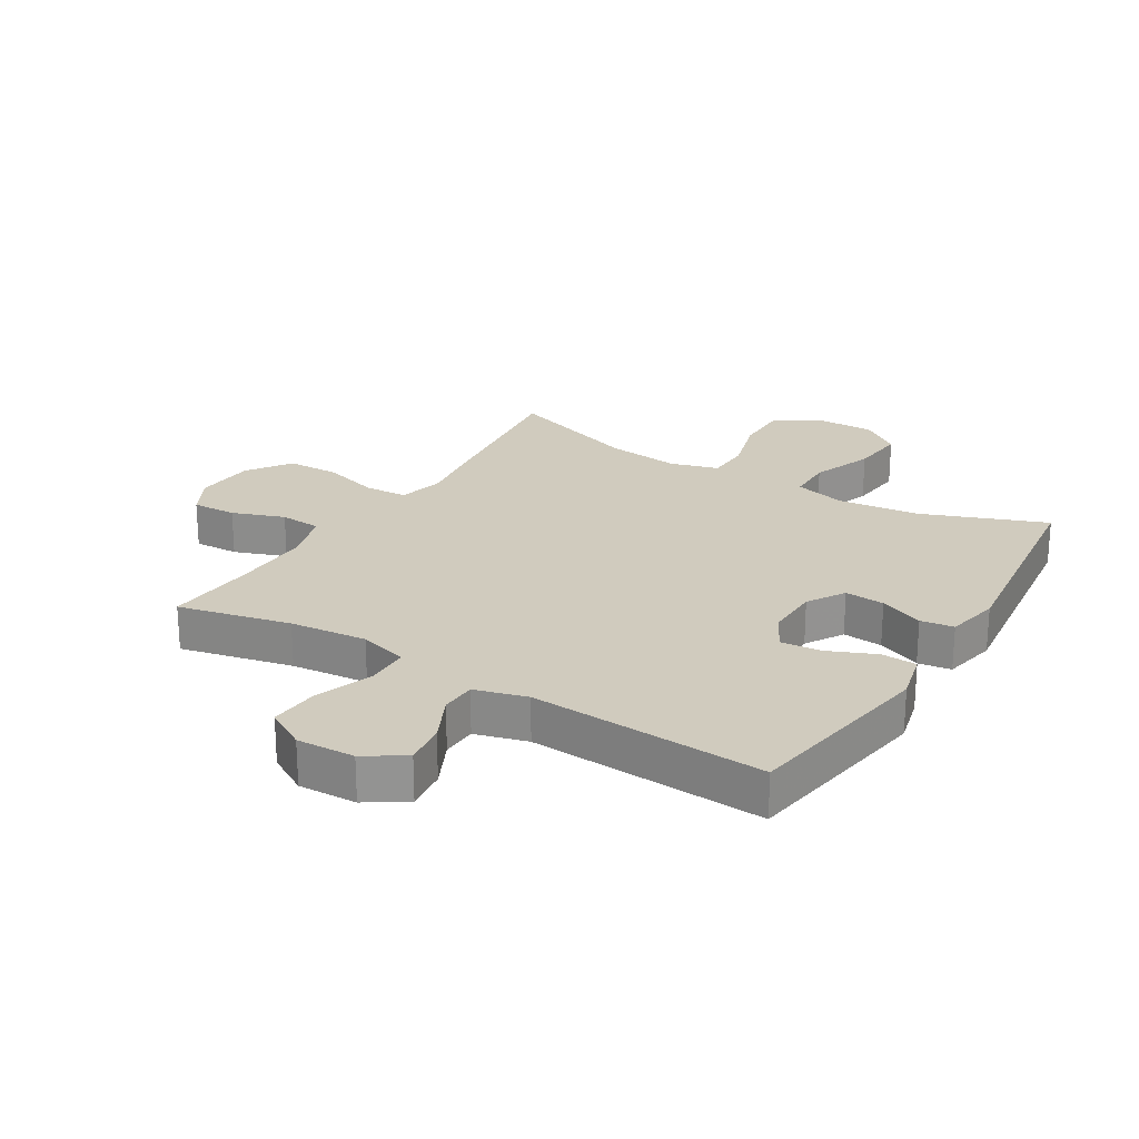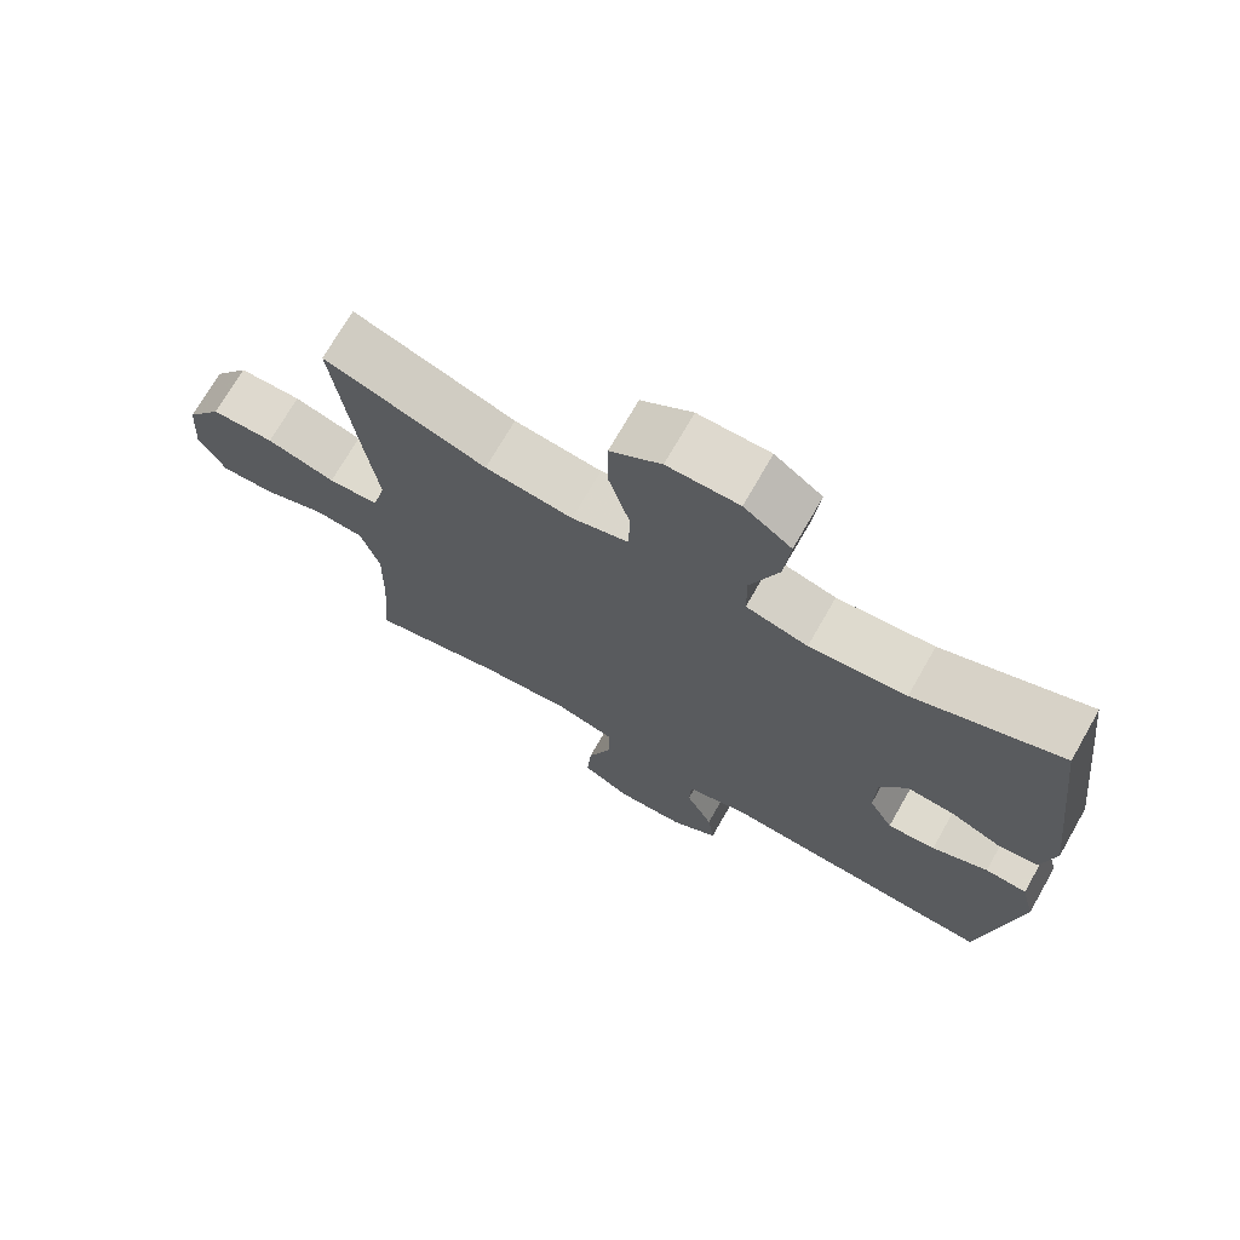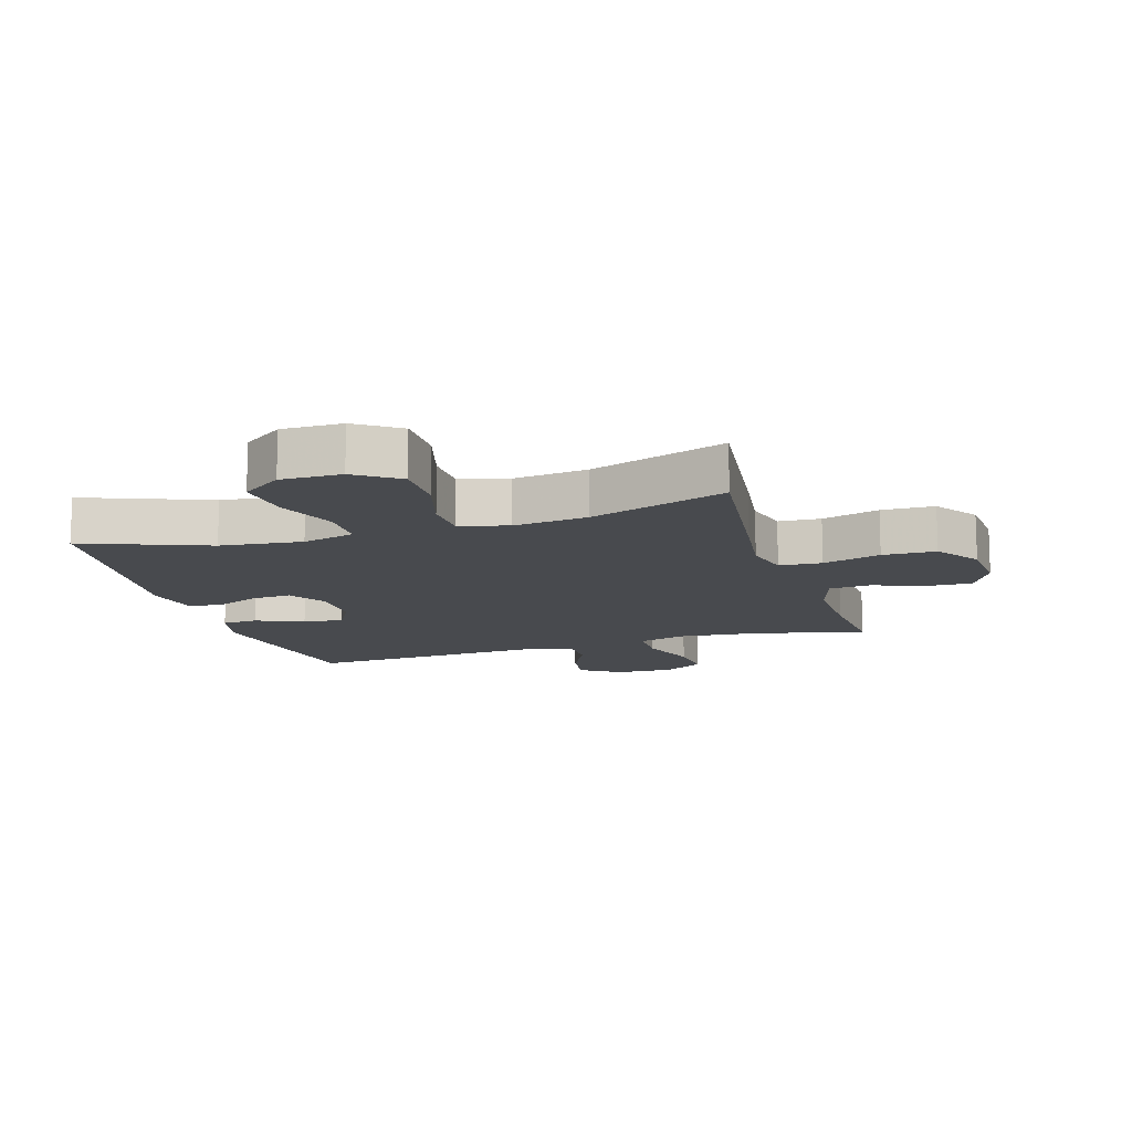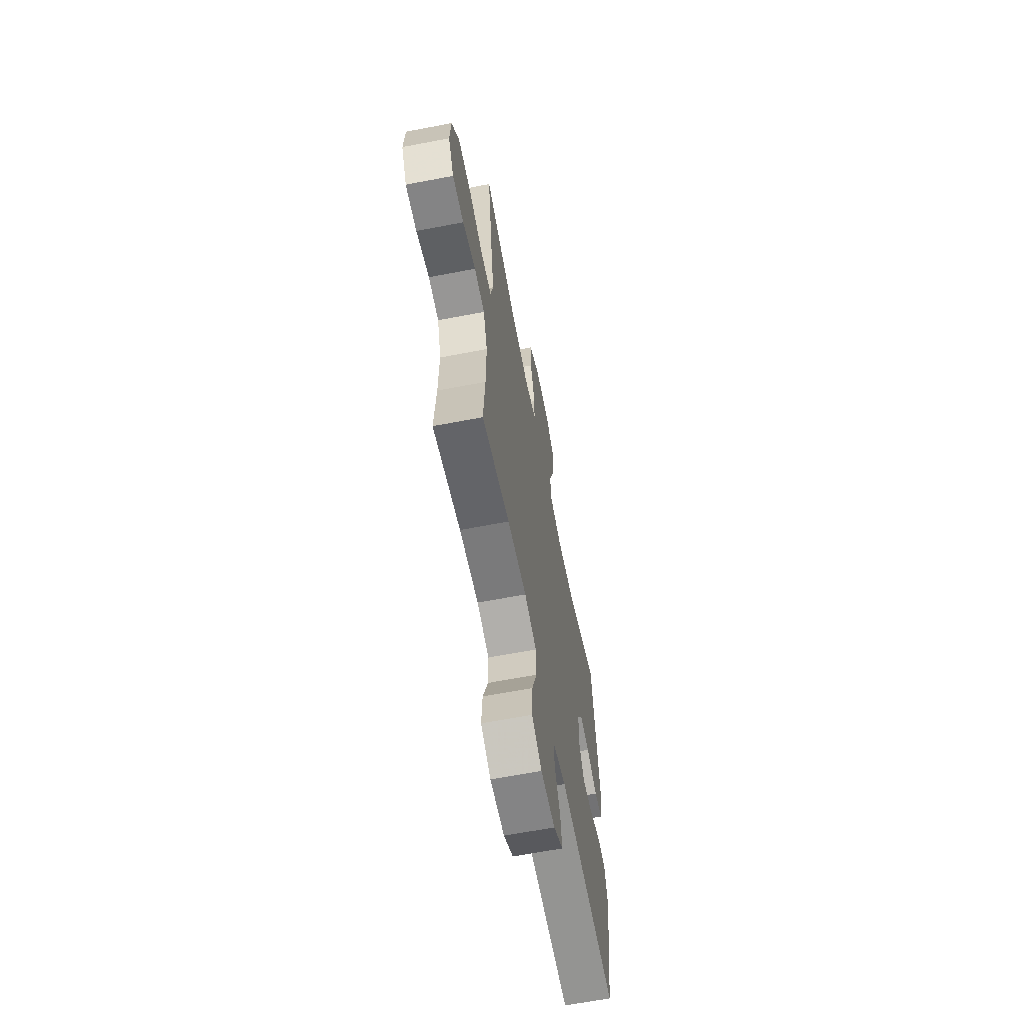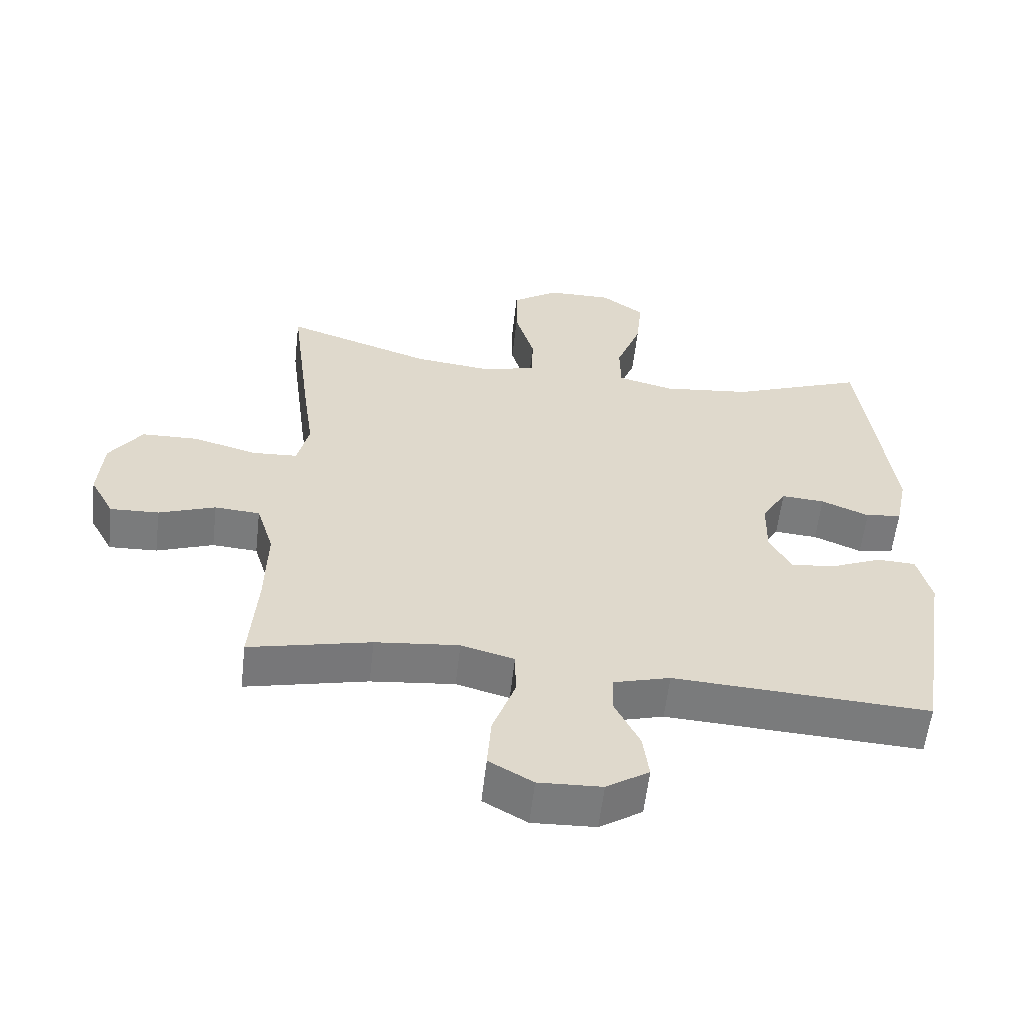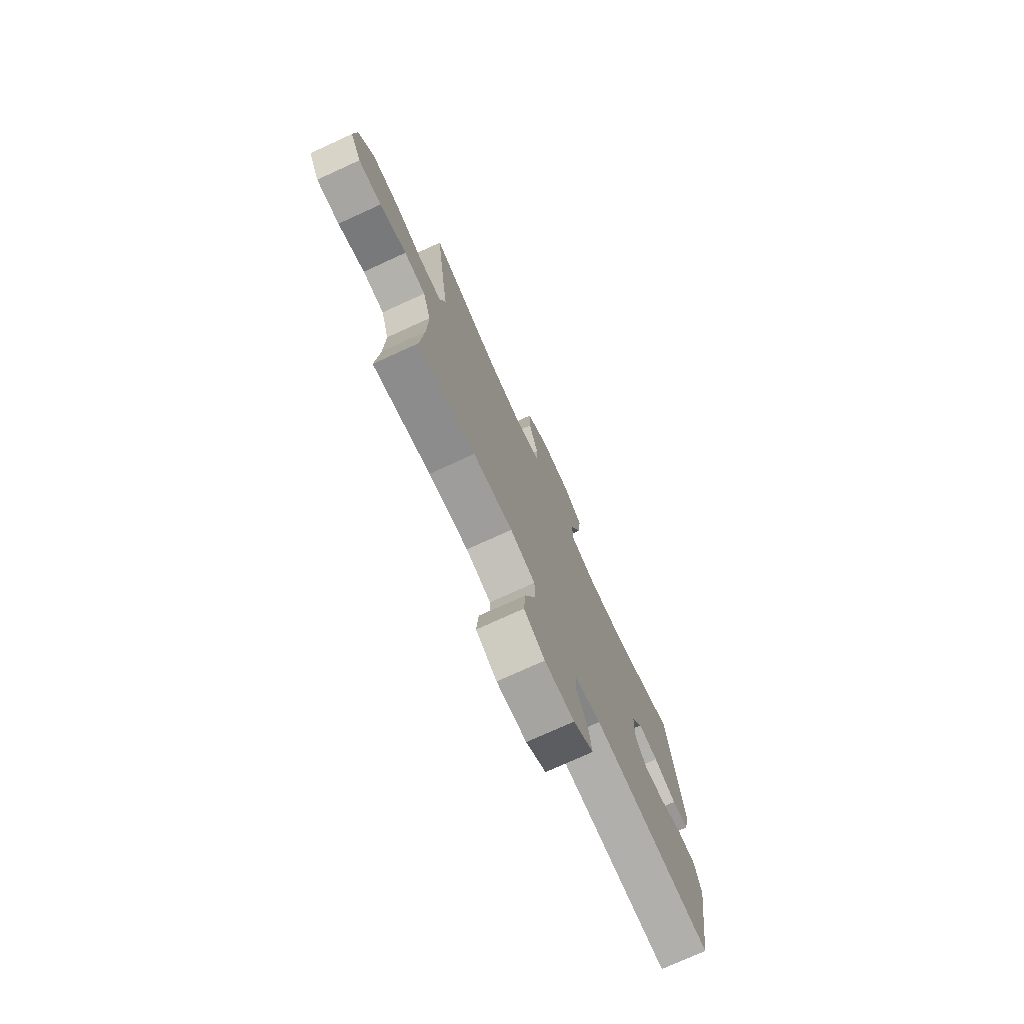
<metadata>
{"format":"obj","ext":"obj","renderer":"f3d","projection":"perspective","resolution":1024,"background":"white","views":[{"elev":23.6,"azim":-148.5,"up":"+Y"},{"elev":71.8,"azim":-150.2,"up":"+Z"},{"elev":-13.0,"azim":17.2,"up":"+Y"},{"elev":-63.8,"azim":101.0,"up":"+Z"},{"elev":-58.4,"azim":173.5,"up":"+Z"},{"elev":-75.6,"azim":114.5,"up":"+Z"}]}
</metadata>
<code>
v -0.5 0.07 -0.5
v -0.551 0.07 -0.182
v -0.531 0.07 -0.101
v -0.473 0.07 -0.098
v -0.396 0.07 -0.131
v -0.33 0.07 -0.138
v -0.297 0.07 -0.078
v -0.299 0.07 0.011
v -0.336 0.07 0.072
v -0.401 0.07 0.067
v -0.473 0.07 0.037
v -0.527 0.07 0.045
v -0.545 0.07 0.133
v -0.5 0.07 0.5
v -0.298 0.07 0.422
v -0.165 0.07 0.407
v -0.08 0.07 0.429
v -0.079 0.07 0.505
v -0.117 0.07 0.606
v -0.126 0.07 0.696
v -0.061 0.07 0.743
v 0.037 0.07 0.742
v 0.107 0.07 0.694
v 0.107 0.07 0.606
v 0.078 0.07 0.506
v 0.08 0.07 0.433
v 0.158 0.07 0.41
v 0.278 0.07 0.424
v 0.5 0.07 0.5
v 0.467 0.07 0.238
v 0.451 0.07 0.123
v 0.469 0.07 0.048
v 0.538 0.07 0.044
v 0.632 0.07 0.071
v 0.718 0.07 0.069
v 0.767 0.07 -0.002
v 0.774 0.07 -0.1
v 0.738 0.07 -0.167
v 0.665 0.07 -0.164
v 0.58 0.07 -0.133
v 0.512 0.07 -0.138
v 0.486 0.07 -0.222
v 0.489 0.07 -0.352
v 0.5 0.07 -0.5
v 0.317 0.07 -0.458
v 0.191 0.07 -0.445
v 0.111 0.07 -0.467
v 0.11 0.07 -0.538
v 0.144 0.07 -0.632
v 0.15 0.07 -0.713
v 0.084 0.07 -0.751
v -0.011 0.07 -0.747
v -0.075 0.07 -0.705
v -0.066 0.07 -0.636
v -0.029 0.07 -0.56
v -0.031 0.07 -0.502
v -0.116 0.07 -0.478
v -0.5 0 -0.5
v -0.551 0 -0.182
v -0.531 0 -0.101
v -0.473 0 -0.098
v -0.396 0 -0.131
v -0.33 0 -0.138
v -0.297 0 -0.078
v -0.299 0 0.011
v -0.336 0 0.072
v -0.401 0 0.067
v -0.473 0 0.037
v -0.527 0 0.045
v -0.545 0 0.133
v -0.5 0 0.5
v -0.298 0 0.422
v -0.165 0 0.407
v -0.08 0 0.429
v -0.079 0 0.505
v -0.117 0 0.606
v -0.126 0 0.696
v -0.061 0 0.743
v 0.037 0 0.742
v 0.107 0 0.694
v 0.107 0 0.606
v 0.078 0 0.506
v 0.08 0 0.433
v 0.158 0 0.41
v 0.278 0 0.424
v 0.5 0 0.5
v 0.467 0 0.238
v 0.451 0 0.123
v 0.469 0 0.048
v 0.538 0 0.044
v 0.632 0 0.071
v 0.718 0 0.069
v 0.767 0 -0.002
v 0.774 0 -0.1
v 0.738 0 -0.167
v 0.665 0 -0.164
v 0.58 0 -0.133
v 0.512 0 -0.138
v 0.486 0 -0.222
v 0.489 0 -0.352
v 0.5 0 -0.5
v 0.317 0 -0.458
v 0.191 0 -0.445
v 0.111 0 -0.467
v 0.11 0 -0.538
v 0.144 0 -0.632
v 0.15 0 -0.713
v 0.084 0 -0.751
v -0.011 0 -0.747
v -0.075 0 -0.705
v -0.066 0 -0.636
v -0.029 0 -0.56
v -0.031 0 -0.502
v -0.116 0 -0.478
f 52 53 54 55
f 52 55 56
f 51 52 56
f 48 49 50 51
f 47 48 51 56
f 46 47 56 57
f 43 44 45
f 42 43 45 46
f 41 42 46 57
f 37 38 39 40
f 37 40 41
f 36 37 41
f 33 34 35 36
f 32 33 36 41
f 31 32 41 57
f 28 29 30 31
f 27 28 31 57
f 22 23 24 25
f 22 25 26
f 21 22 26
f 18 19 20 21
f 17 18 21 26
f 16 17 26 27
f 12 13 14 15
f 10 11 12 15
f 9 10 15 16
f 8 9 16 27
f 2 3 4 5
f 2 5 6
f 1 2 6
f 57 1 6 7
f 7 8 27 57
f 112 111 110 109
f 113 112 109
f 113 109 108
f 108 107 106 105
f 113 108 105 104
f 114 113 104 103
f 102 101 100
f 103 102 100 99
f 114 103 99 98
f 97 96 95 94
f 98 97 94
f 98 94 93
f 93 92 91 90
f 98 93 90 89
f 114 98 89 88
f 88 87 86 85
f 114 88 85 84
f 82 81 80 79
f 83 82 79
f 83 79 78
f 78 77 76 75
f 83 78 75 74
f 84 83 74 73
f 72 71 70 69
f 72 69 68 67
f 73 72 67 66
f 84 73 66 65
f 62 61 60 59
f 63 62 59
f 63 59 58
f 64 63 58 114
f 114 84 65 64
f 1 58 59 2
f 2 59 60 3
f 3 60 61 4
f 4 61 62 5
f 5 62 63 6
f 6 63 64 7
f 7 64 65 8
f 8 65 66 9
f 9 66 67 10
f 10 67 68 11
f 11 68 69 12
f 12 69 70 13
f 13 70 71 14
f 14 71 72 15
f 15 72 73 16
f 16 73 74 17
f 17 74 75 18
f 18 75 76 19
f 19 76 77 20
f 20 77 78 21
f 21 78 79 22
f 22 79 80 23
f 23 80 81 24
f 24 81 82 25
f 25 82 83 26
f 26 83 84 27
f 27 84 85 28
f 28 85 86 29
f 29 86 87 30
f 30 87 88 31
f 31 88 89 32
f 32 89 90 33
f 33 90 91 34
f 34 91 92 35
f 35 92 93 36
f 36 93 94 37
f 37 94 95 38
f 38 95 96 39
f 39 96 97 40
f 40 97 98 41
f 41 98 99 42
f 42 99 100 43
f 43 100 101 44
f 44 101 102 45
f 45 102 103 46
f 46 103 104 47
f 47 104 105 48
f 48 105 106 49
f 49 106 107 50
f 50 107 108 51
f 51 108 109 52
f 52 109 110 53
f 53 110 111 54
f 54 111 112 55
f 55 112 113 56
f 56 113 114 57
f 57 114 58 1

</code>
